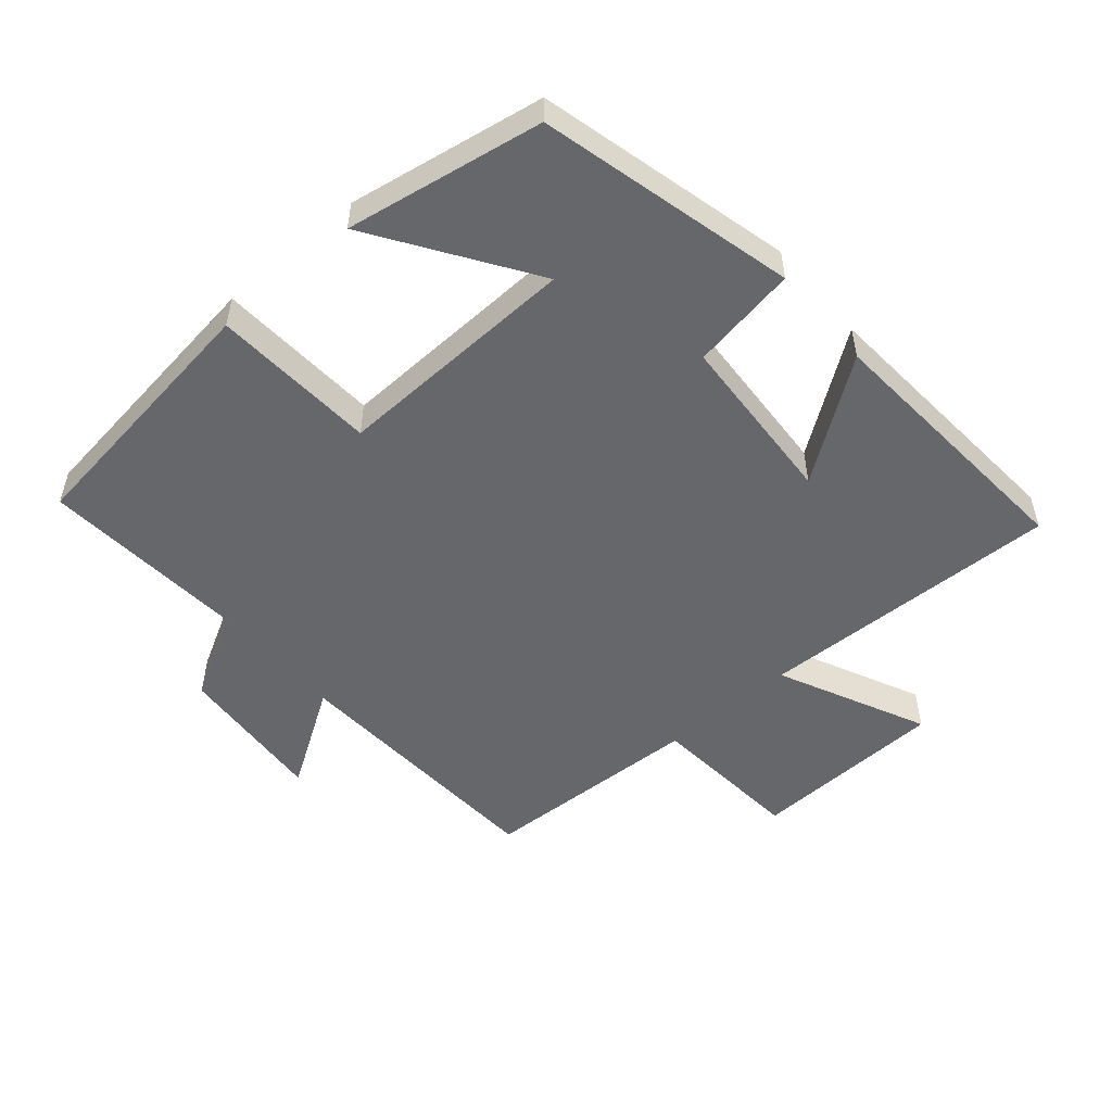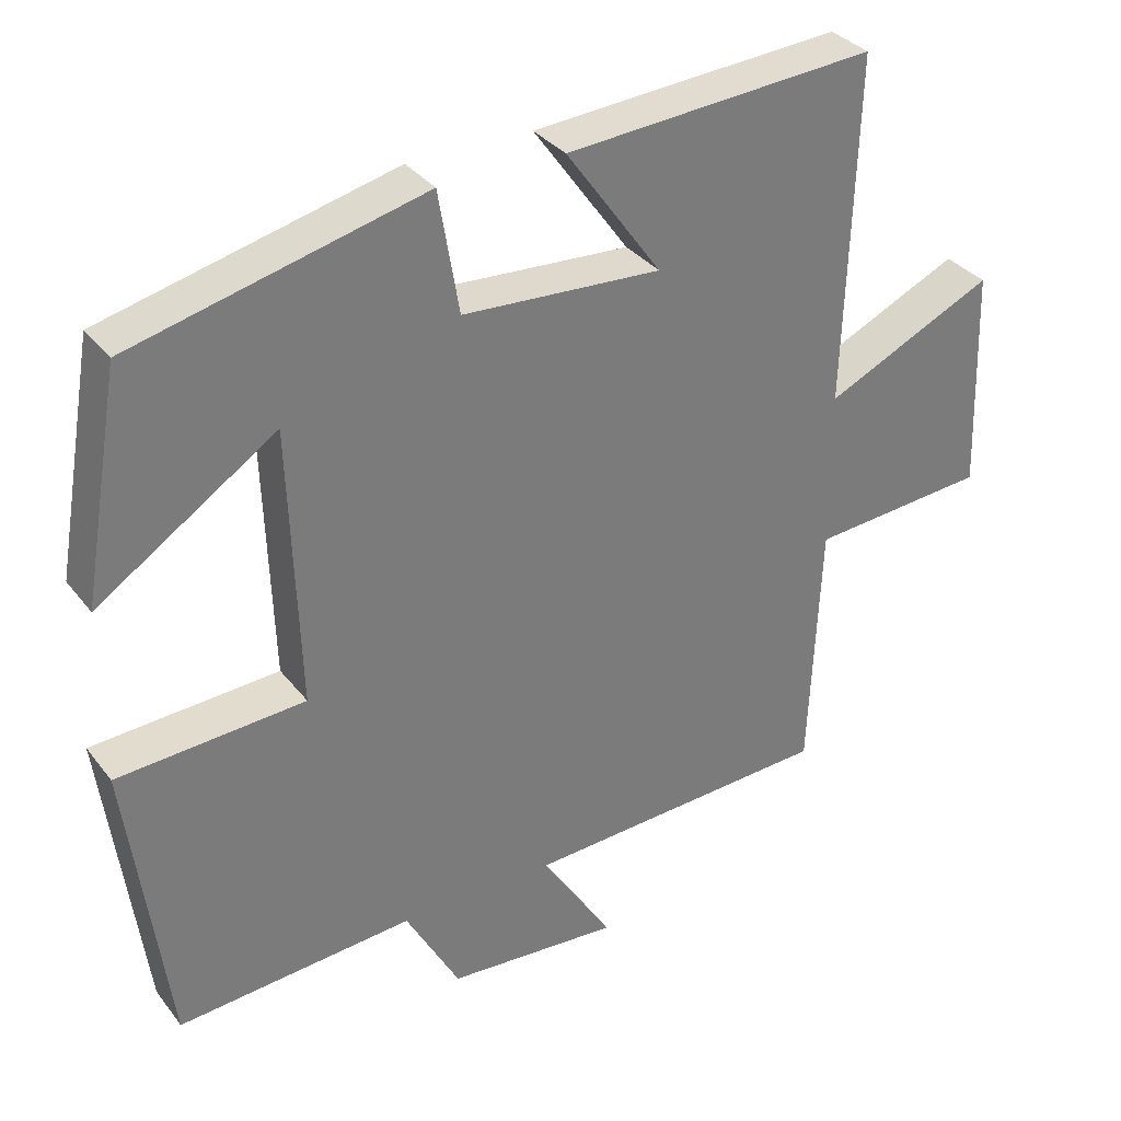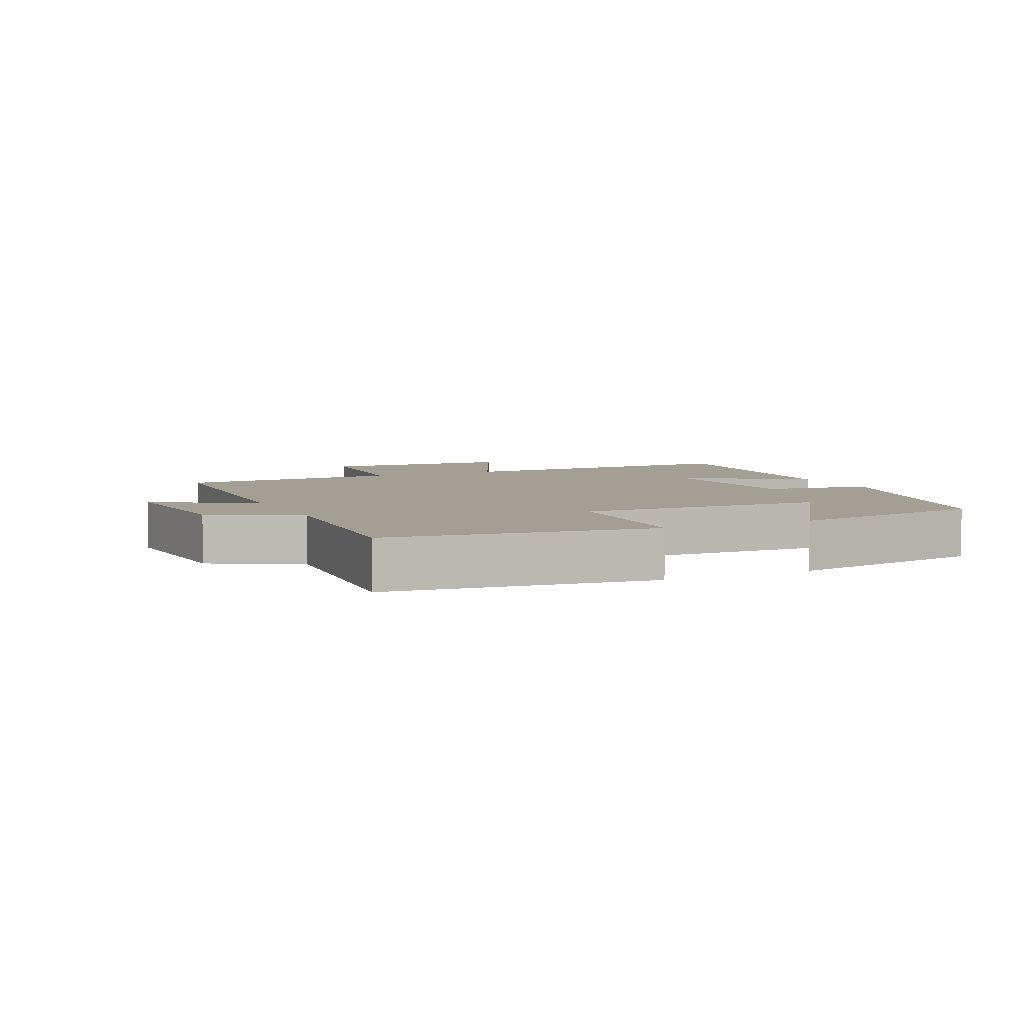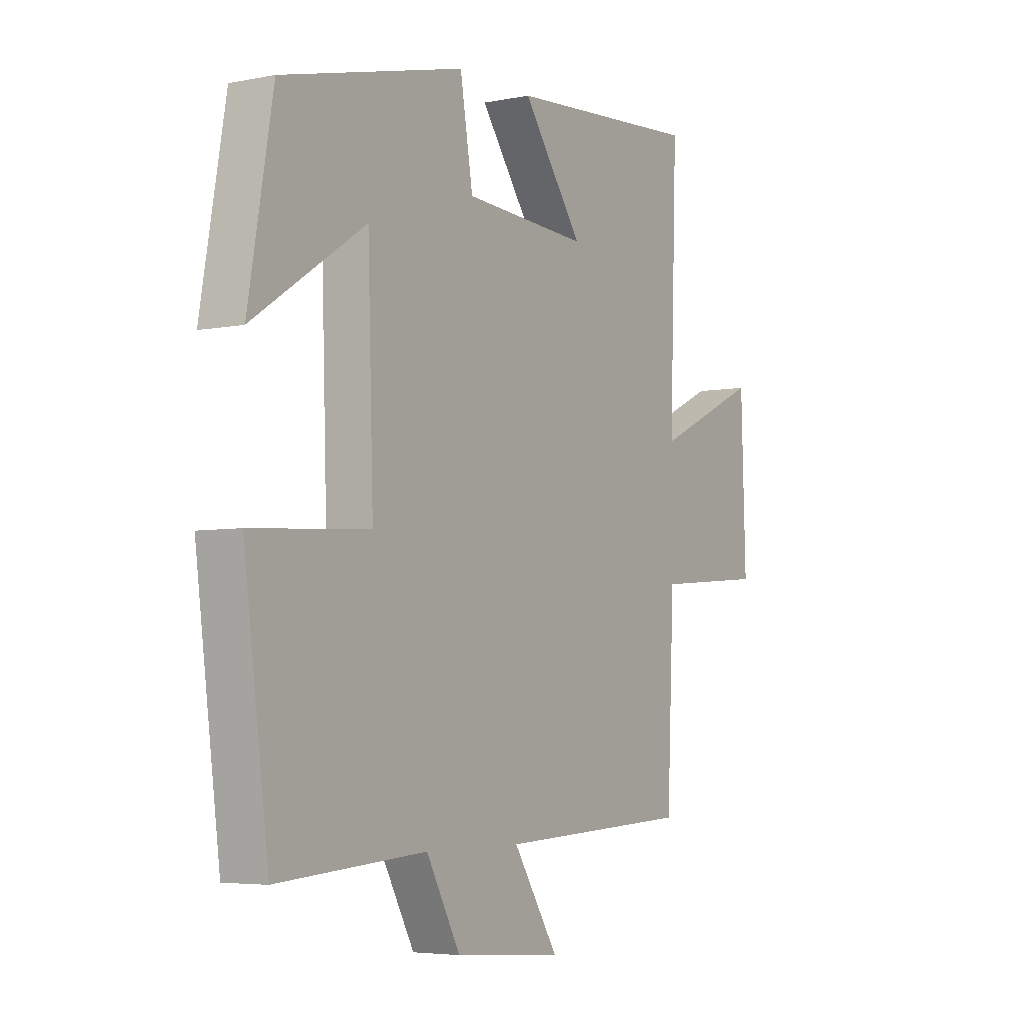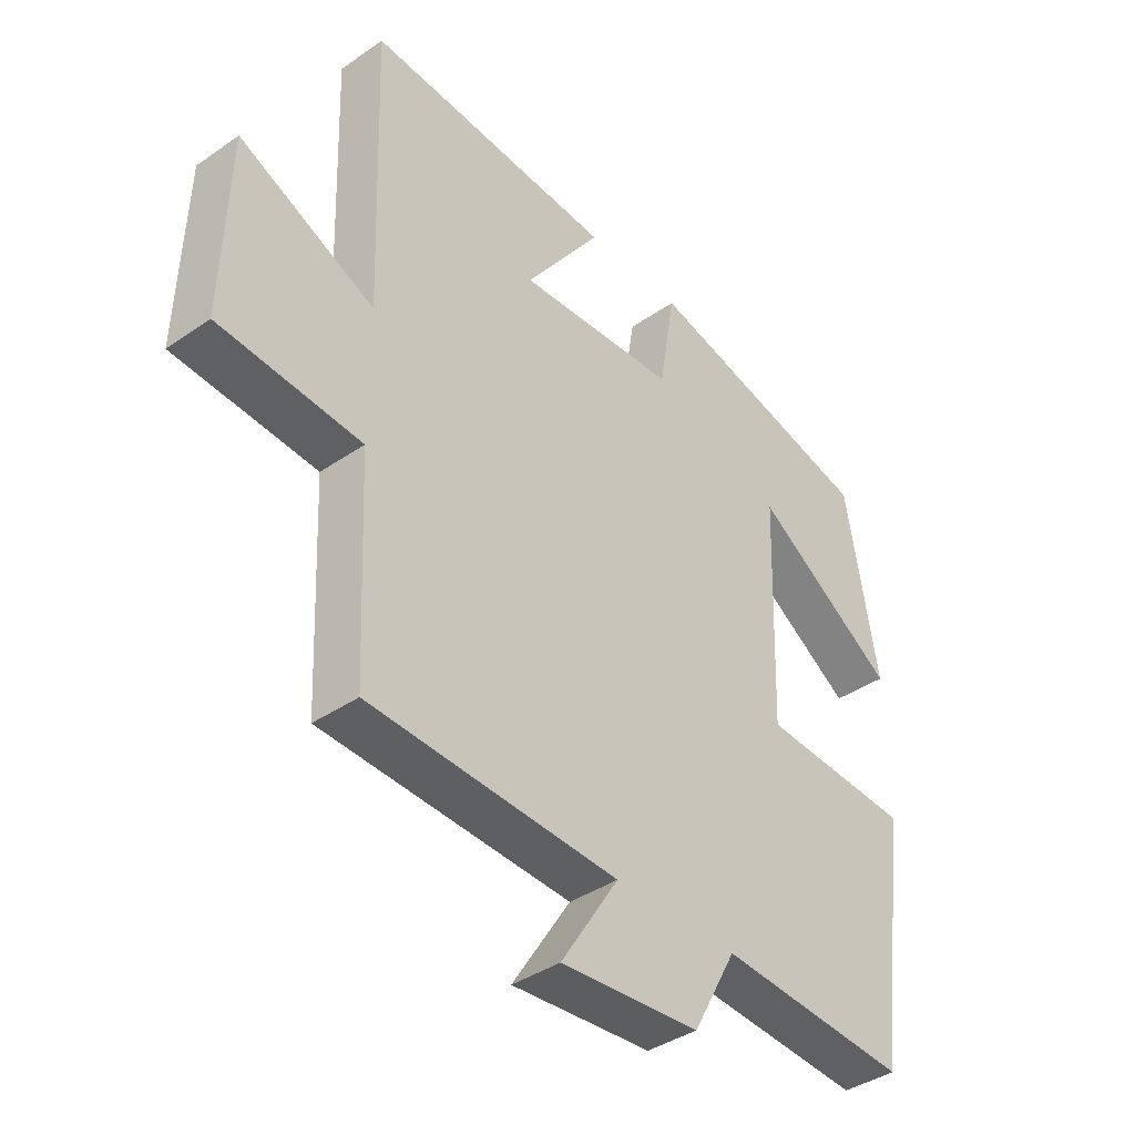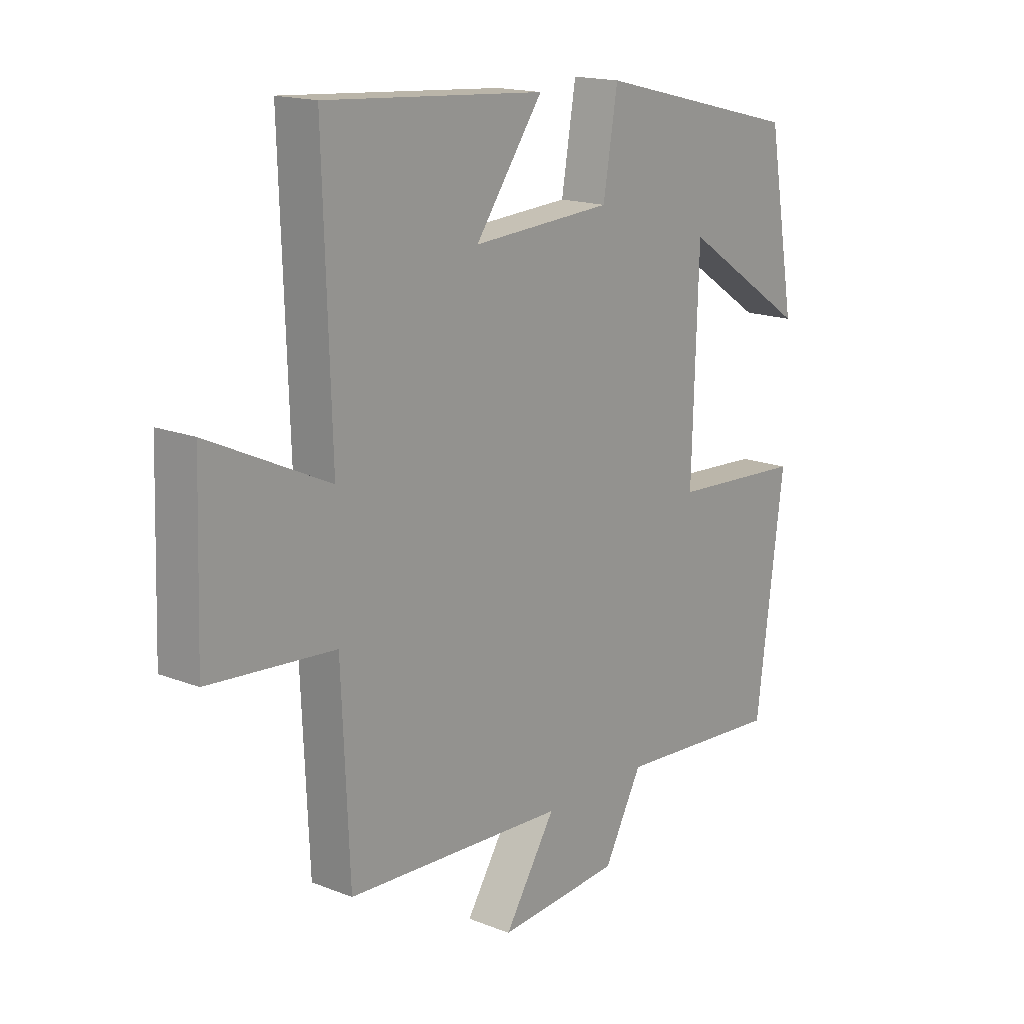
<metadata>
{"format":"obj","ext":"obj","renderer":"f3d","projection":"perspective","resolution":1024,"background":"white","views":[{"elev":-52.1,"azim":-49.3,"up":"+Y"},{"elev":33.4,"azim":-31.7,"up":"+Z"},{"elev":5.5,"azim":-115.1,"up":"+Y"},{"elev":-4.8,"azim":-57.6,"up":"+Z"},{"elev":-39.3,"azim":130.8,"up":"+Z"},{"elev":16.5,"azim":128.8,"up":"+Z"}]}
</metadata>
<code>
v -0.448 0.07 0.405
v -0.061 0.07 0.5
v -0.034 0.07 0.338
v 0.23 0.07 0.322
v 0.103 0.07 0.5
v 0.515 0.07 0.529
v 0.5 0.07 0.069
v 0.725 0.07 0.174
v 0.735 0.07 -0.122
v 0.5 0.07 -0.141
v 0.485 0.07 -0.479
v 0.073 0.07 -0.5
v 0.169 0.07 -0.65
v -0.061 0.07 -0.632
v -0.133 0.07 -0.5
v -0.448 0.07 -0.523
v -0.5 0.07 -0.124
v -0.251 0.07 -0.109
v -0.263 0.07 0.263
v -0.5 0.07 0.106
v -0.448 0 0.405
v -0.061 0 0.5
v -0.034 0 0.338
v 0.23 0 0.322
v 0.103 0 0.5
v 0.515 0 0.529
v 0.5 0 0.069
v 0.725 0 0.174
v 0.735 0 -0.122
v 0.5 0 -0.141
v 0.485 0 -0.479
v 0.073 0 -0.5
v 0.169 0 -0.65
v -0.061 0 -0.632
v -0.133 0 -0.5
v -0.448 0 -0.523
v -0.5 0 -0.124
v -0.251 0 -0.109
v -0.263 0 0.263
v -0.5 0 0.106
f 19 20 1 2
f 18 19 2 3
f 15 16 17 18
f 15 18 3 4
f 12 13 14 15
f 10 11 12 15
f 10 15 4
f 7 8 9 10
f 7 10 4
f 4 5 6 7
f 22 21 40 39
f 23 22 39 38
f 38 37 36 35
f 24 23 38 35
f 35 34 33 32
f 35 32 31 30
f 24 35 30
f 30 29 28 27
f 24 30 27
f 27 26 25 24
f 1 21 22 2
f 2 22 23 3
f 3 23 24 4
f 4 24 25 5
f 5 25 26 6
f 6 26 27 7
f 7 27 28 8
f 8 28 29 9
f 9 29 30 10
f 10 30 31 11
f 11 31 32 12
f 12 32 33 13
f 13 33 34 14
f 14 34 35 15
f 15 35 36 16
f 16 36 37 17
f 17 37 38 18
f 18 38 39 19
f 19 39 40 20
f 20 40 21 1

</code>
